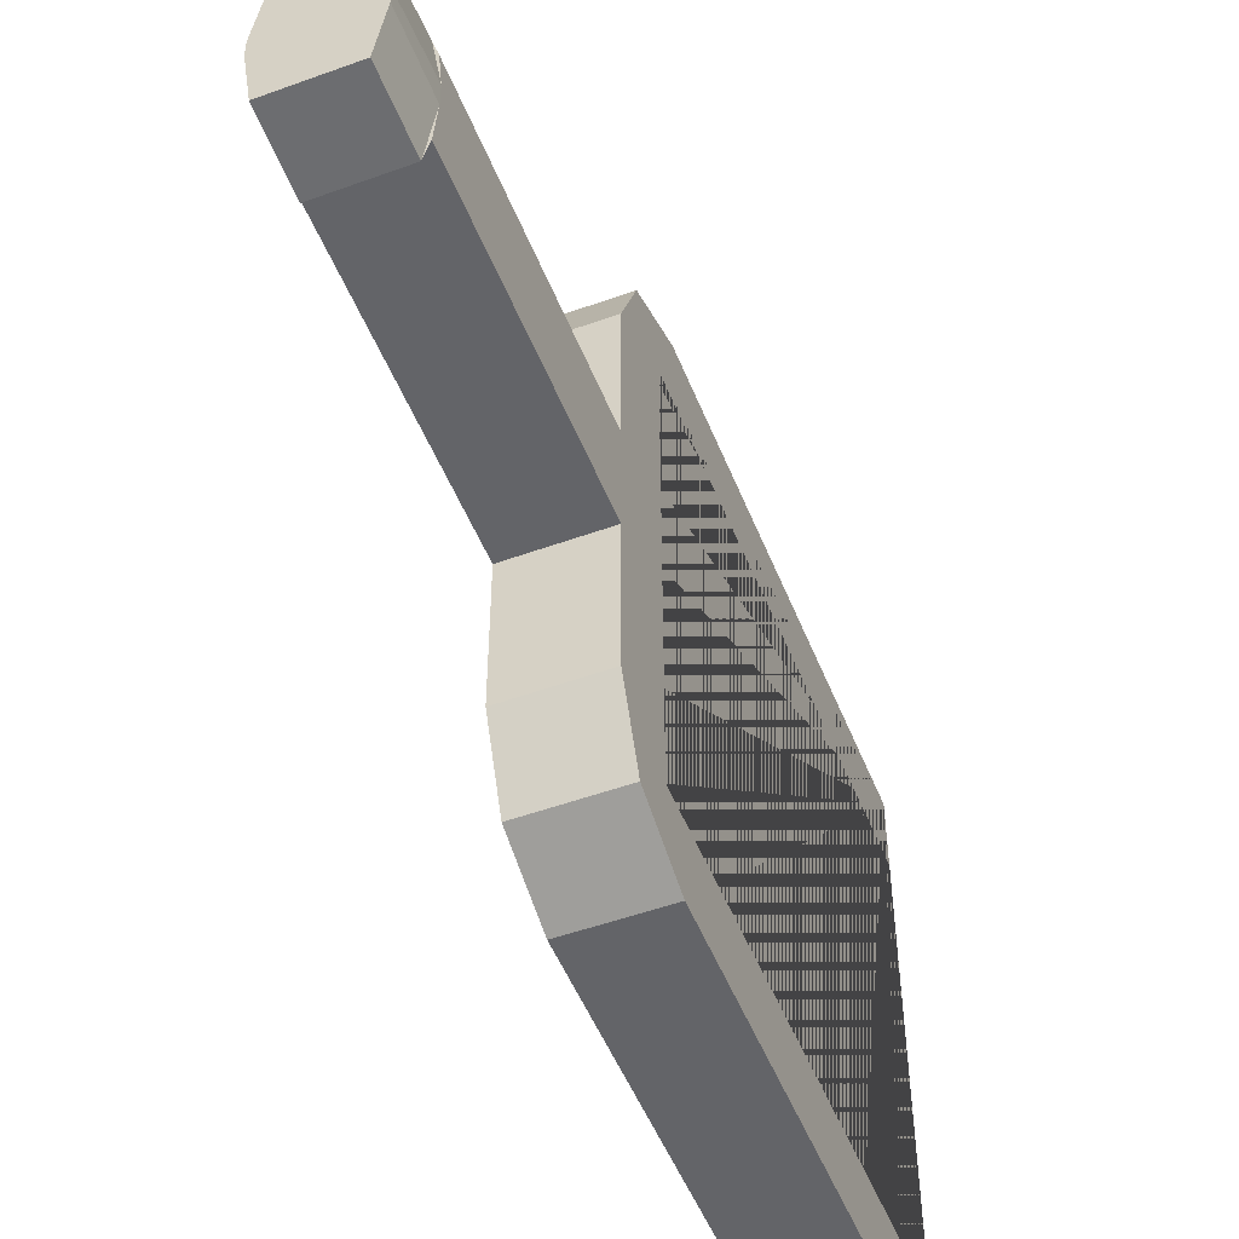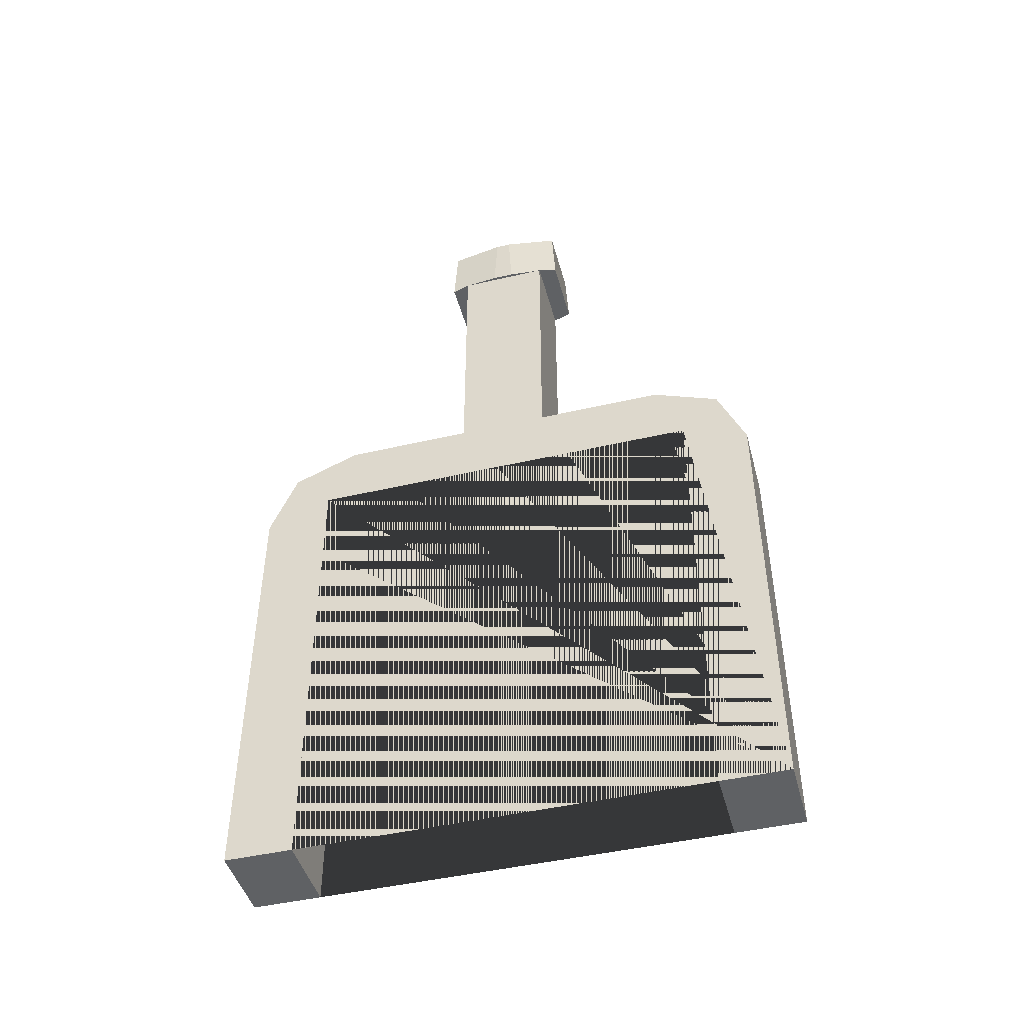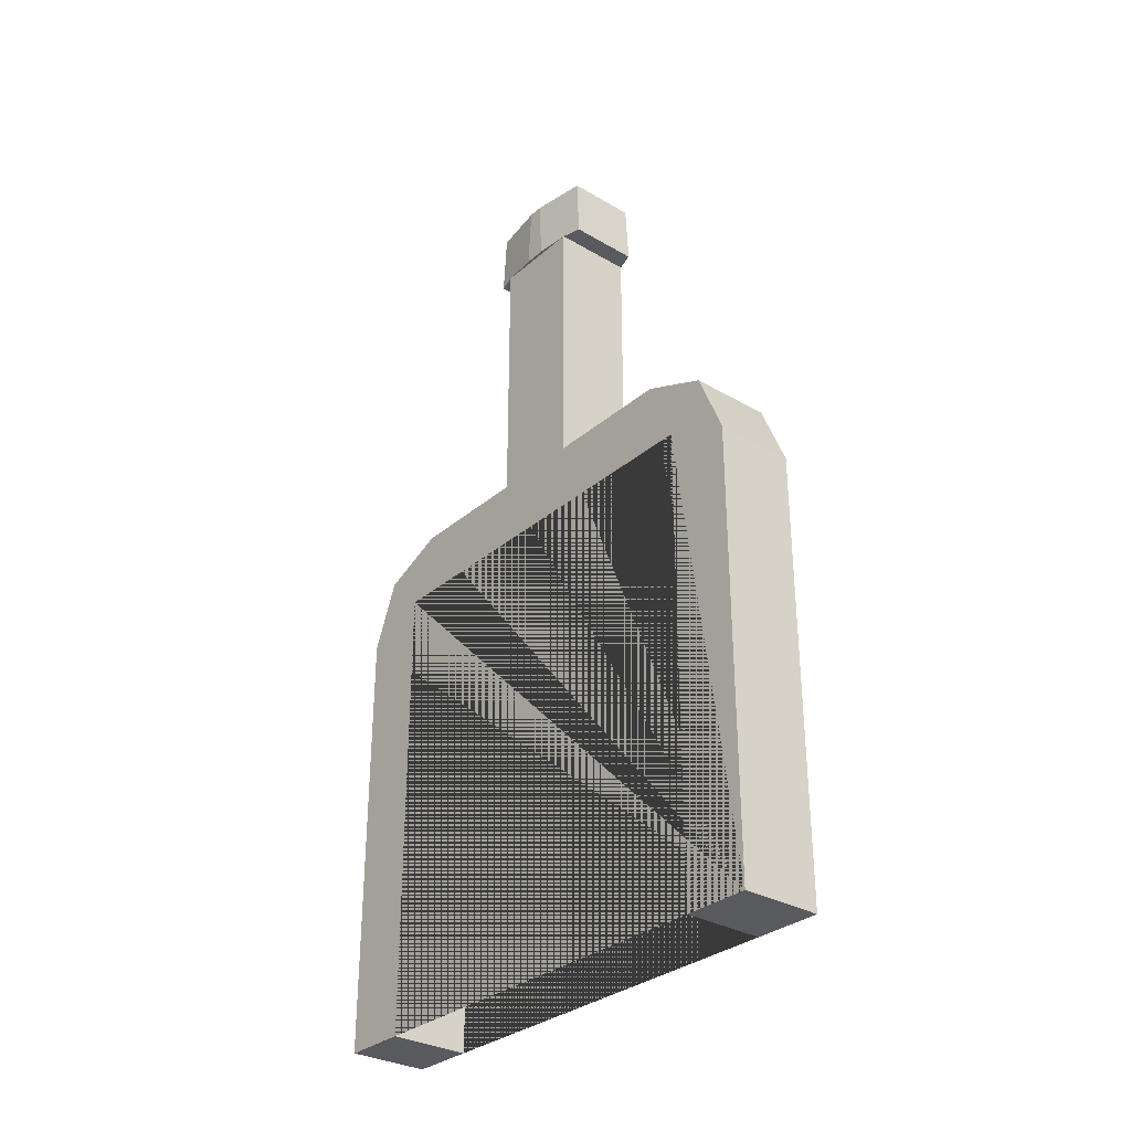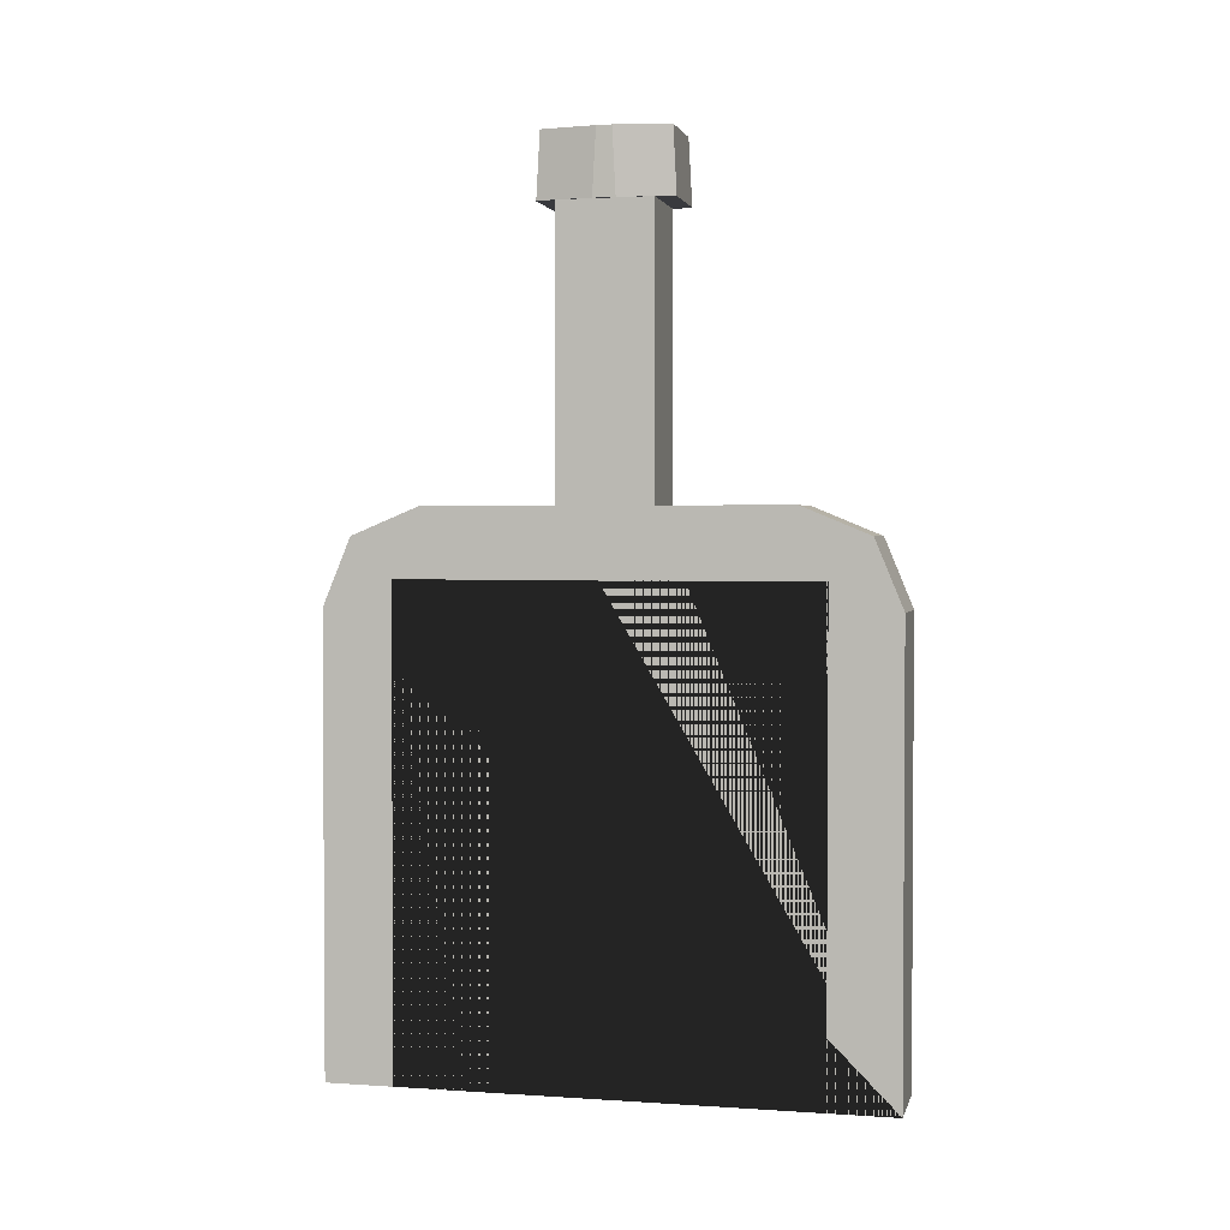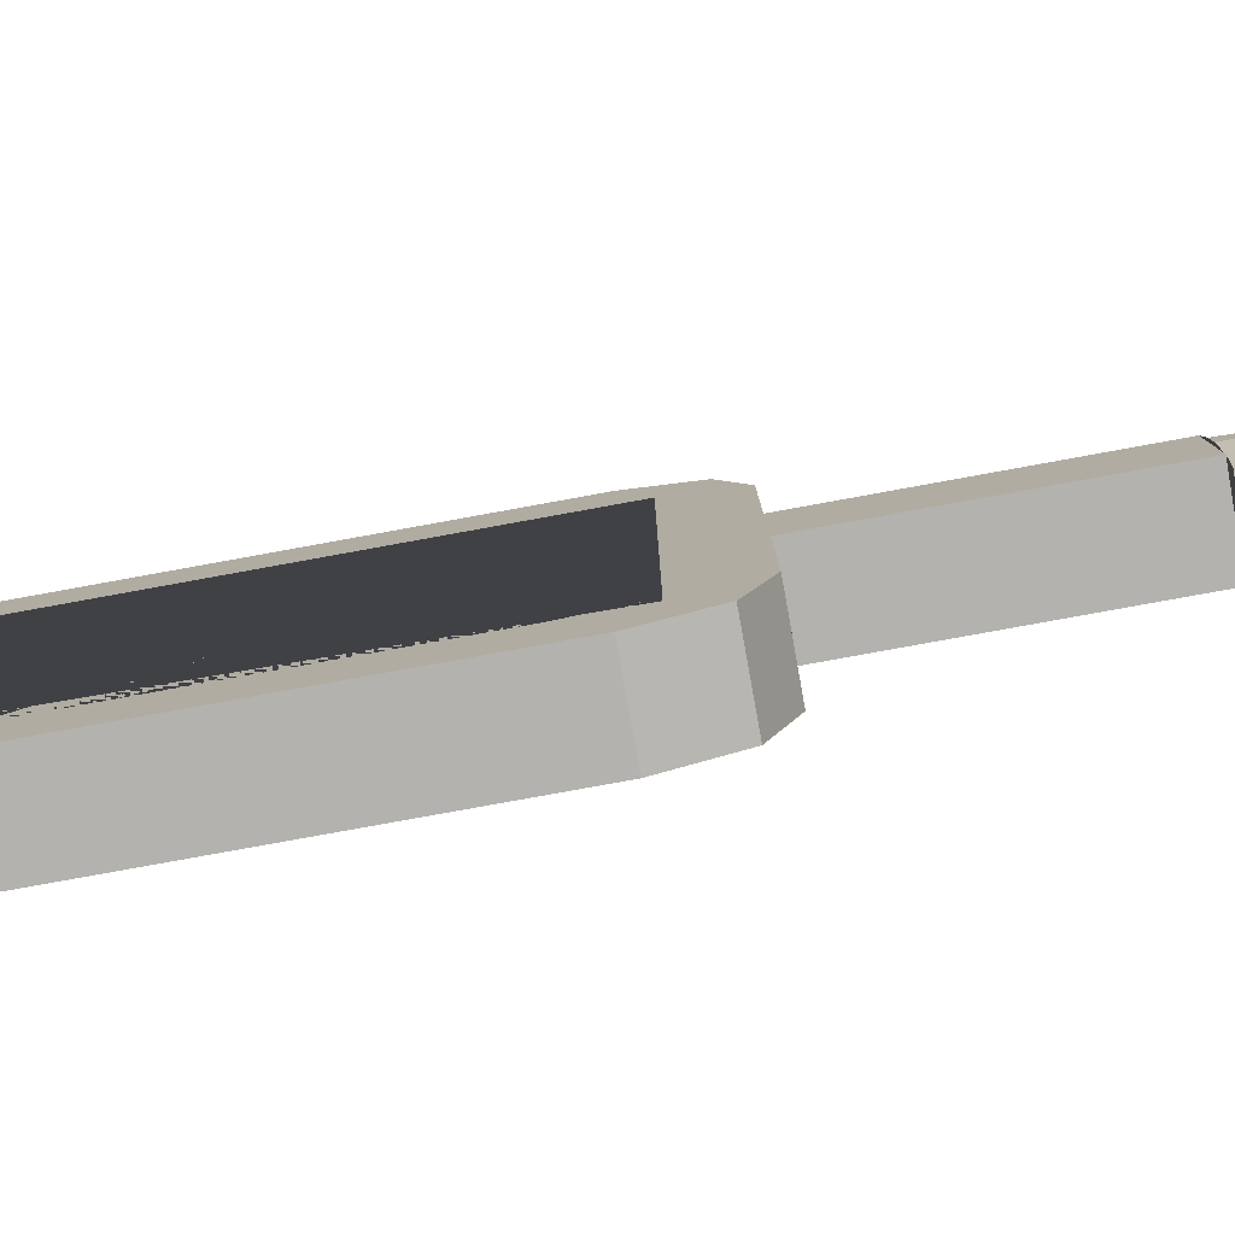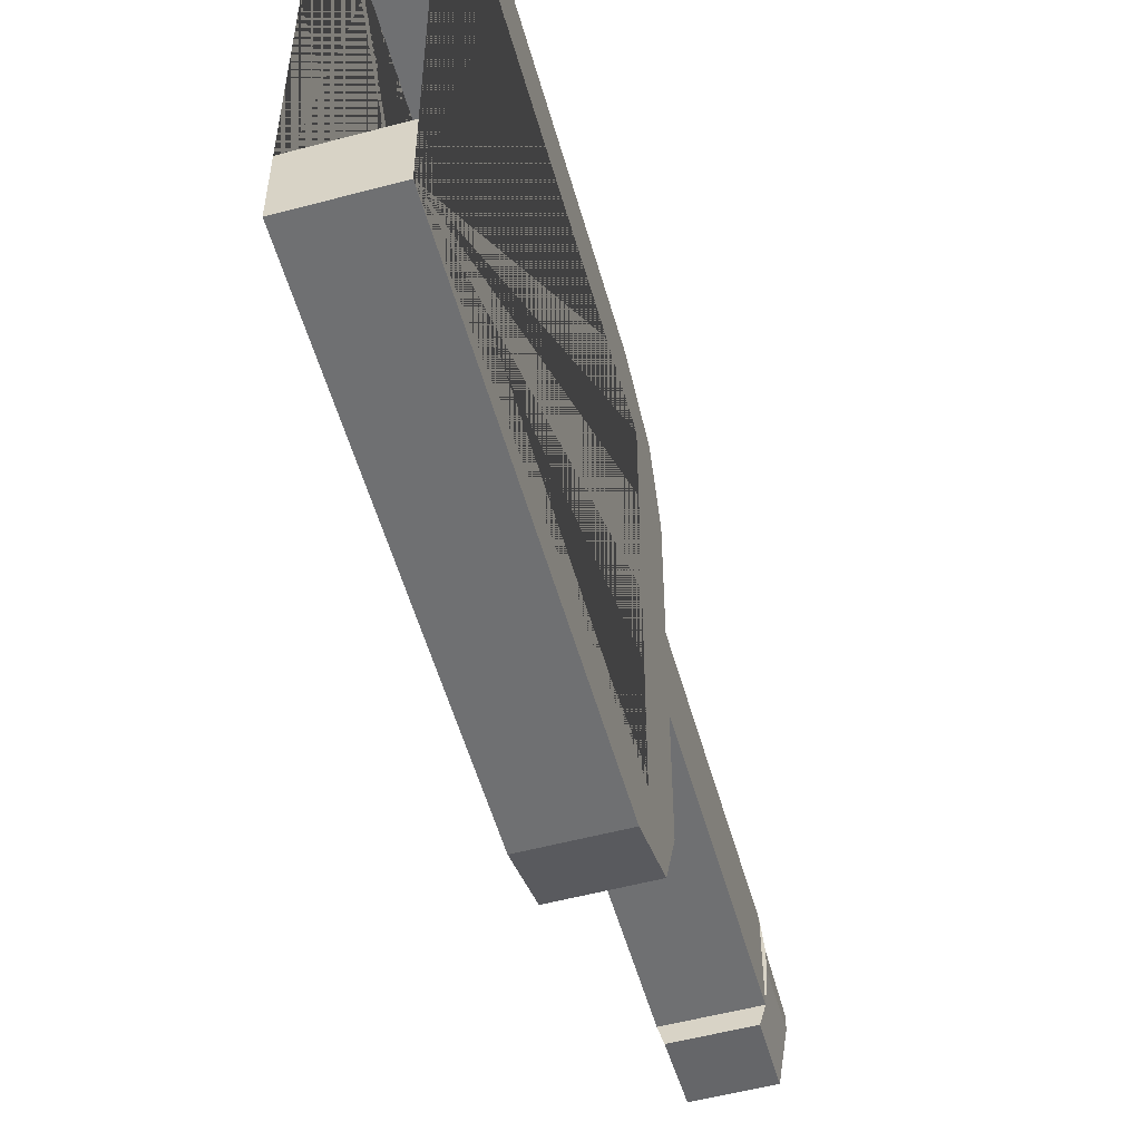
<metadata>
{"format":"obj","ext":"obj","renderer":"f3d","projection":"perspective","resolution":1024,"background":"white","views":[{"elev":-51.3,"azim":-158.5,"up":"+Z"},{"elev":-45.8,"azim":-75.0,"up":"+Y"},{"elev":-31.2,"azim":140.3,"up":"+Y"},{"elev":2.2,"azim":-76.7,"up":"+Y"},{"elev":-79.8,"azim":100.3,"up":"+Z"},{"elev":-54.8,"azim":15.7,"up":"+Z"}]}
</metadata>
<code>
o Diffuser
v 0.15 0 -1
v 0.15 0 1
v -0.15 0 -1
v -0.15 0 1
v 0.15 2 -0.1699
v 0.15 2 0.1699
v -0.15 2 0.1699
v -0.15 2 -0.1699
v -0.15 1.75 -0.75
v -0.15 0 -0.75
v -0.15 1.75 0.75
v -0.15 0 0.75
v 0.15 0 0.75
v 0.15 0 -0.75
v 0.15 1.75 0.75
v 0.15 1.75 -0.75
v 0.15 3.019 -0.1699
v 0.15 3.019 0.1699
v -0.15 3.019 0.1699
v -0.15 3.019 -0.1699
v 0.15 1.65 -1
v 0.15 2 -0.65
v 0.15 1.897 -0.8975
v 0.15 2 0.65
v 0.15 1.65 1
v 0.15 1.897 0.8975
v -0.15 2 -0.65
v -0.15 1.65 -1
v -0.15 1.897 -0.8975
v -0.15 1.65 1
v -0.15 2 0.65
v -0.15 1.897 0.8975
v 0.1306 3.019 -0.2406
v 0.1606 3.019 -0.04033
v 0.15 3.019 -0.1699
v 0.1587 3.258 -0.02735
v 0.1286 3.258 -0.2276
v 0.1606 3.019 0.04033
v 0.1306 3.019 0.2406
v 0.15 3.019 0.1699
v 0.1286 3.258 0.2276
v 0.1587 3.258 0.02735
v -0.1306 3.019 0.2406
v -0.1606 3.019 0.04033
v -0.15 3.019 0.1699
v -0.1587 3.258 0.02735
v -0.1286 3.258 0.2276
v -0.1286 3.258 -0.2276
v -0.1587 3.258 -0.02735
v -0.1606 3.019 -0.04033
v -0.1306 3.019 -0.2406
v -0.15 3.019 -0.1699
f 4 30 32 31 7 8 27 29 28 3 10 9 11 12
f 6 7 31 24
f 22 27 8 5
f 2 4 12 13
f 10 3 1 14
f 2 25 30 4
f 36 37 48 49 46 47 41 42
f 43 39 41 47
f 38 34 36 42
f 50 44 46 49
f 3 28 21 1
f 16 9 10 14
f 12 11 15 13
f 9 16 15 11
f 5 8 20 17
f 6 5 17 18
f 8 7 19 20
f 7 6 18 19
f 20 19 45 44 50 52
f 19 18 40 39 43 45
f 33 51 48 37
f 18 17 35 34 38 40
f 21 28 29 23
f 23 29 27 22
f 24 31 32 26
f 26 32 30 25
f 1 21 23 22 5 6 24 26 25 2 13 15 16 14
f 33 34 35
f 38 39 40
f 43 44 45
f 50 51 52
f 33 37 36 34
f 38 42 41 39
f 43 47 46 44
f 50 49 48 51
f 17 20 52 51 33 35

</code>
